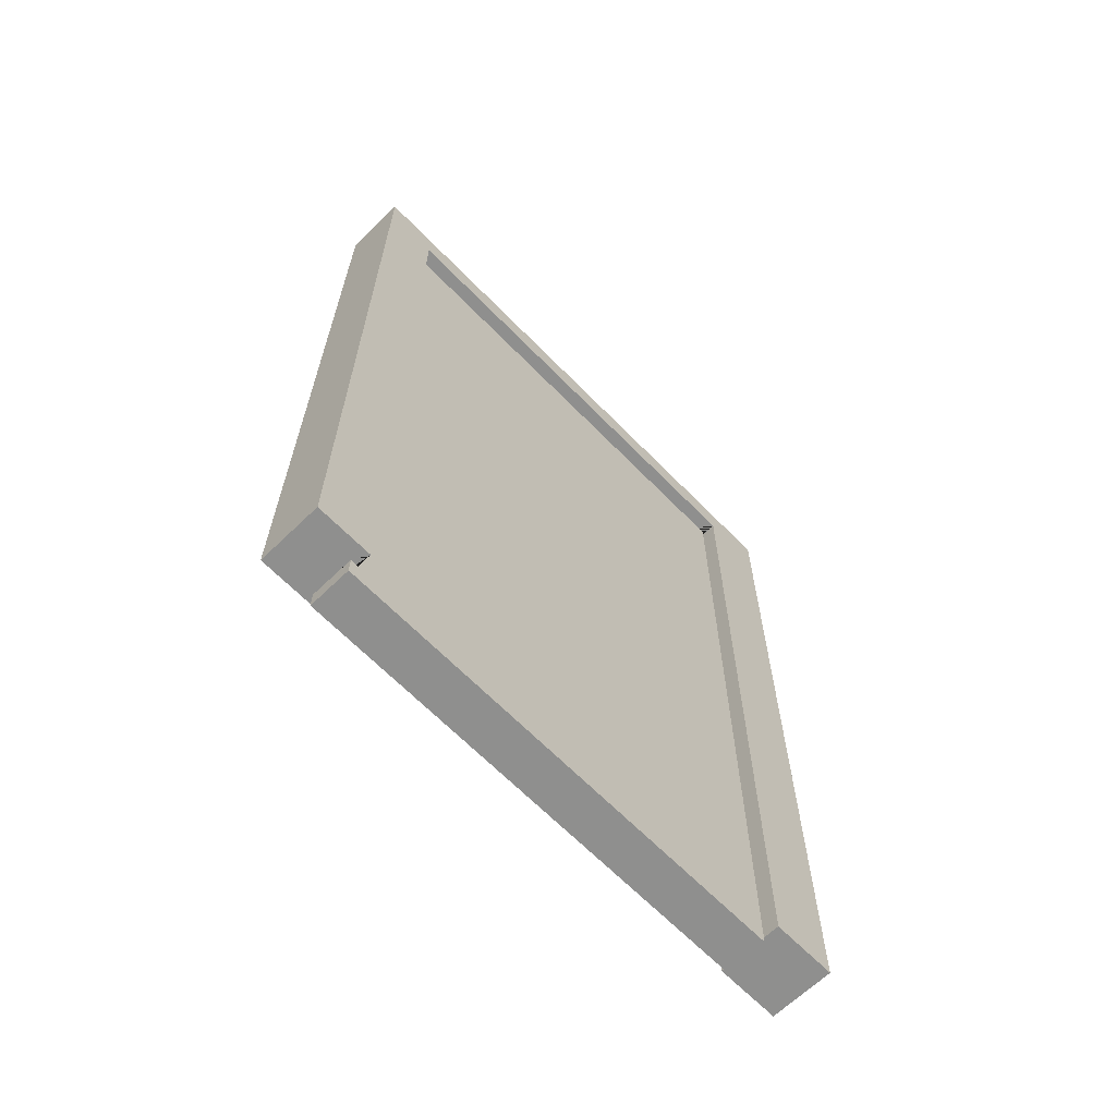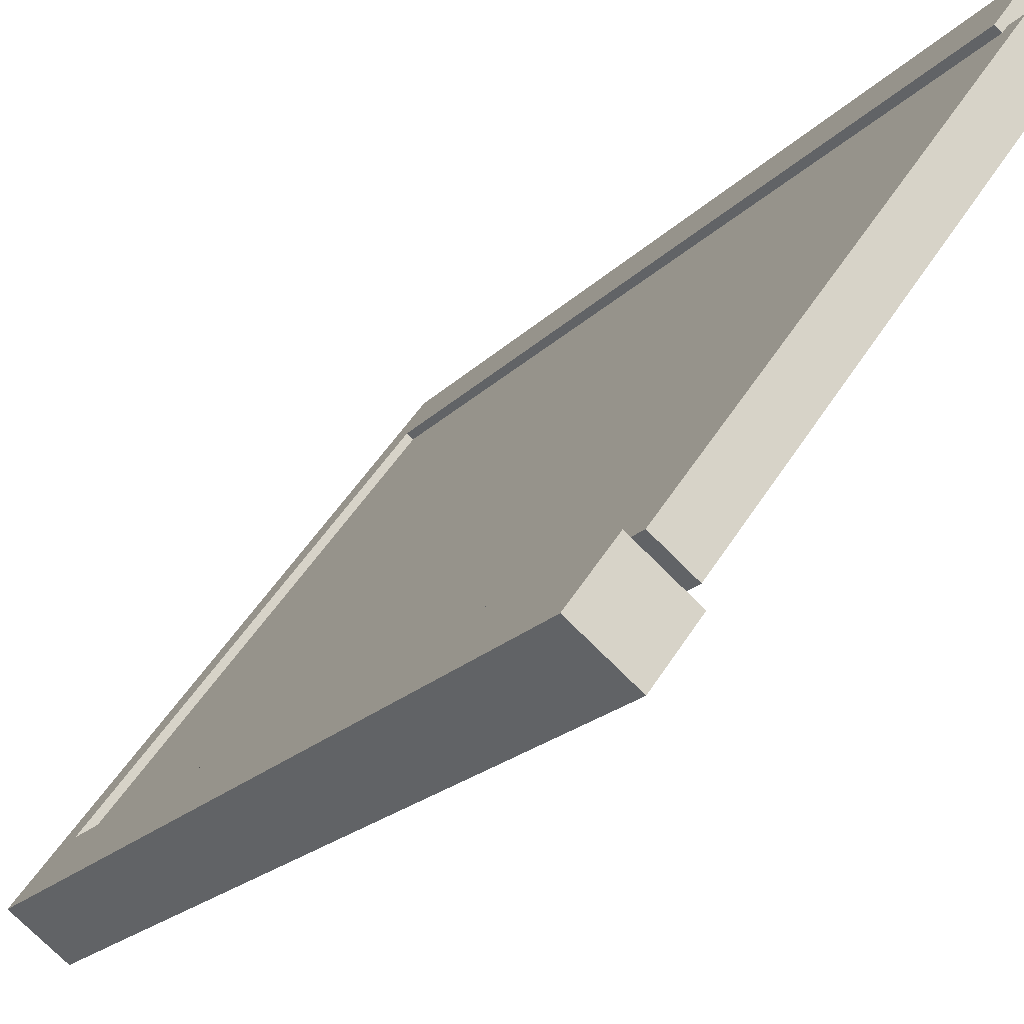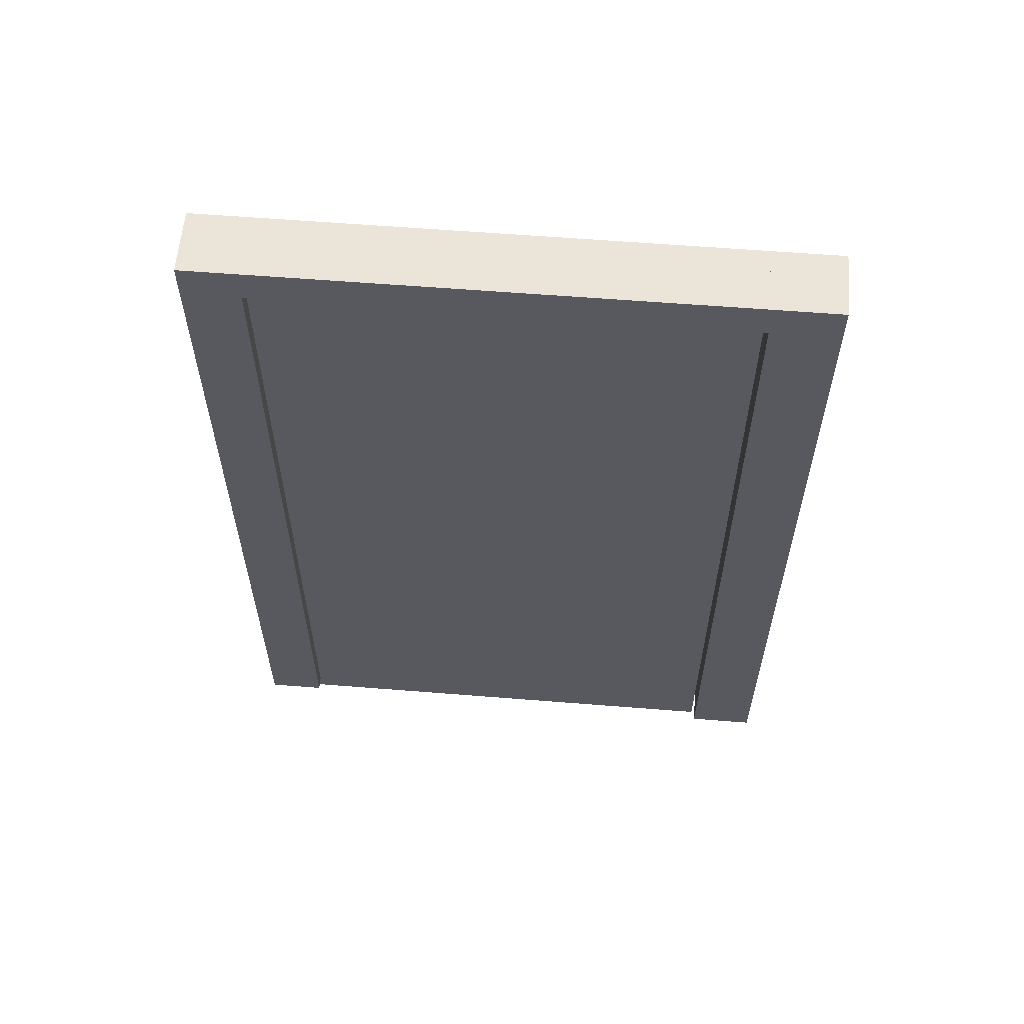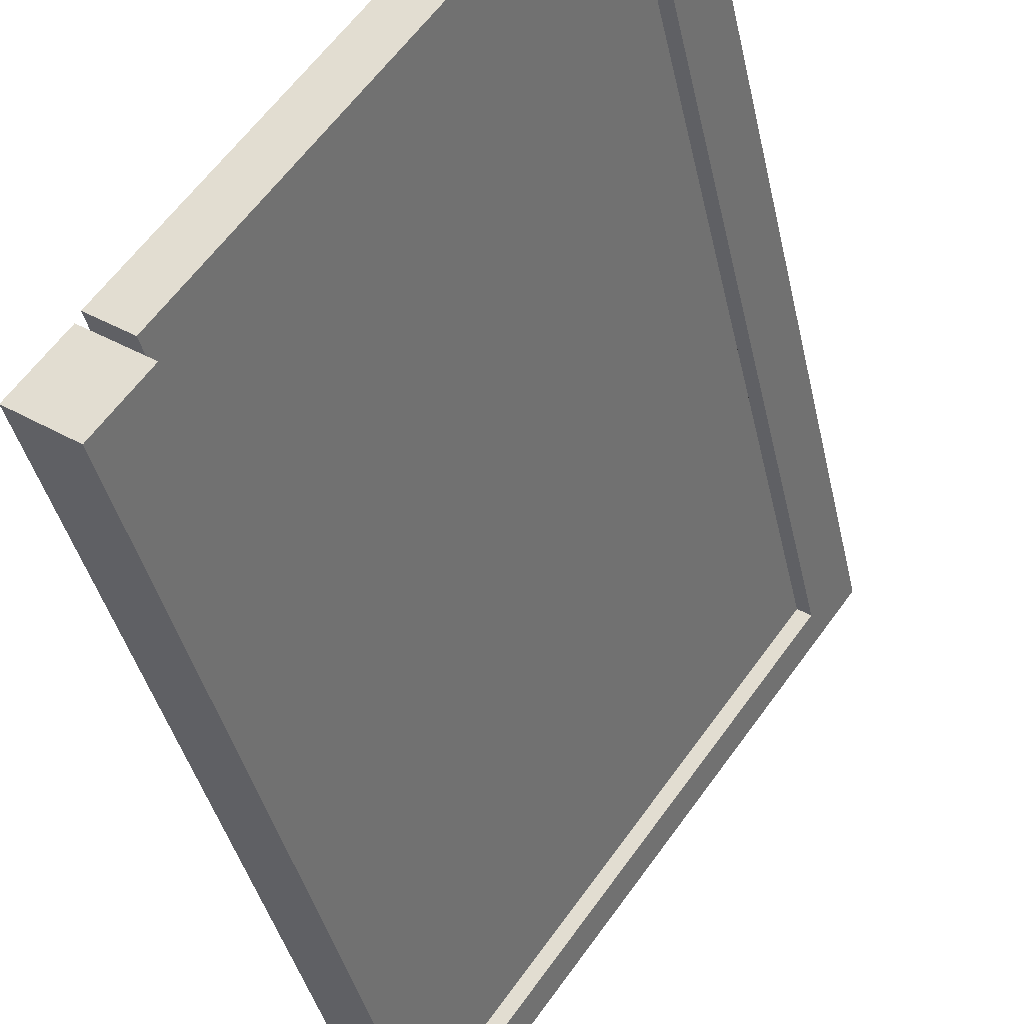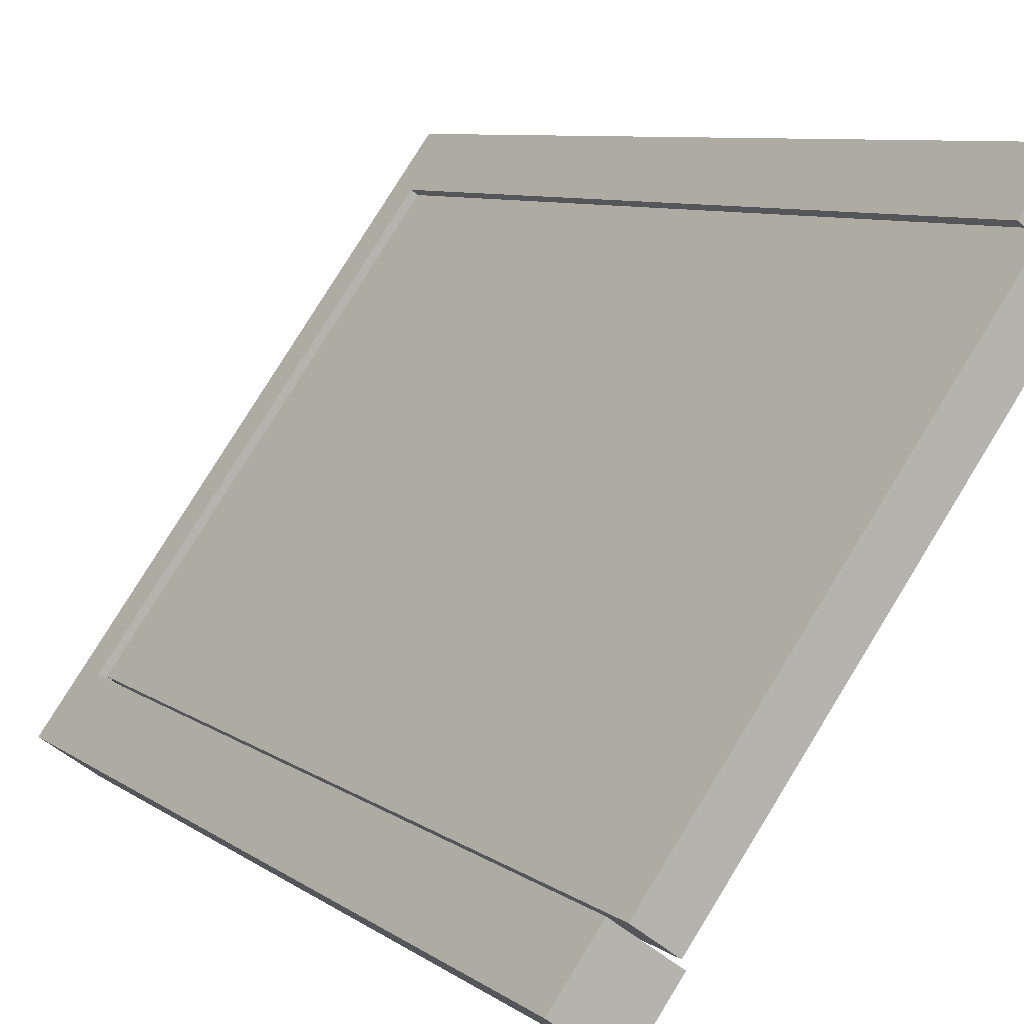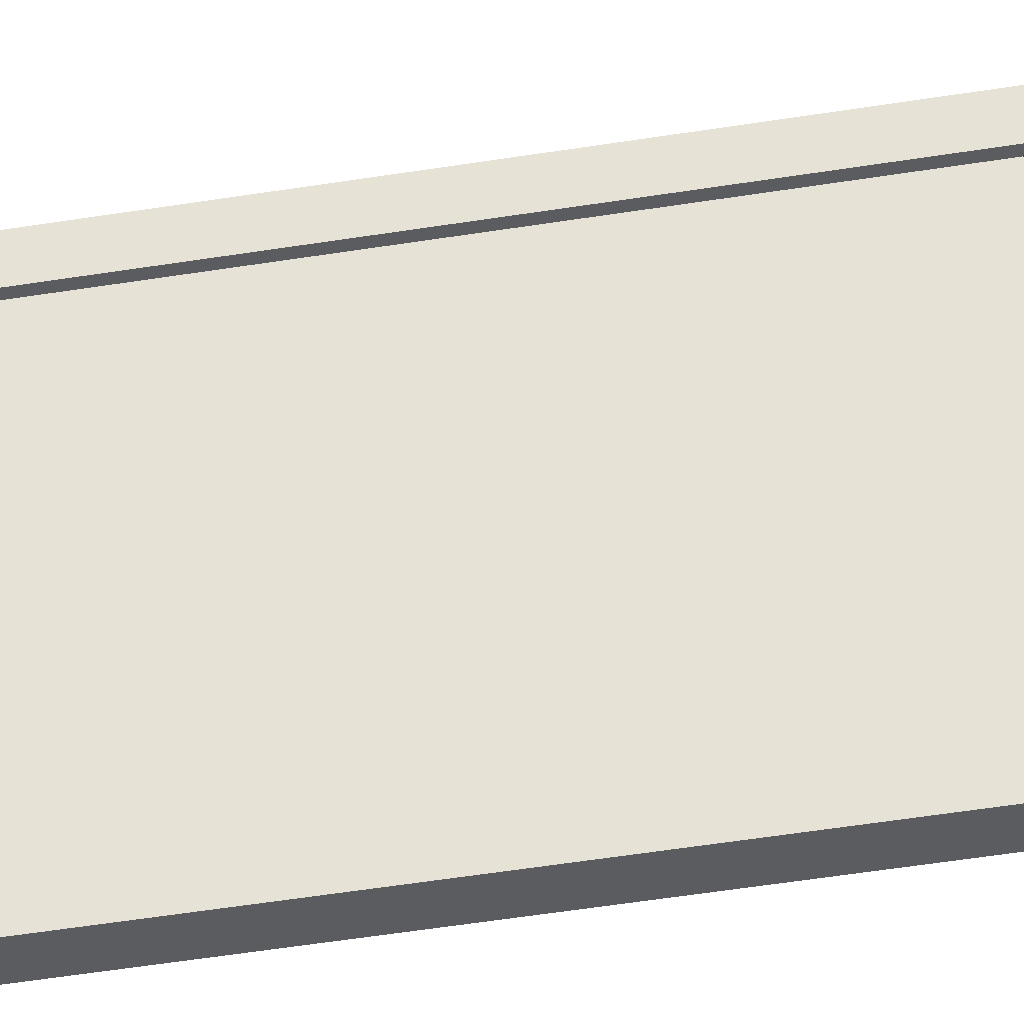
<metadata>
{"format":"obj","ext":"obj","renderer":"f3d","projection":"perspective","resolution":1024,"background":"white","views":[{"elev":-65.2,"azim":80.4,"up":"+Y"},{"elev":-19.3,"azim":-28.5,"up":"+Z"},{"elev":59.6,"azim":130.9,"up":"+Y"},{"elev":-38.5,"azim":11.9,"up":"+Z"},{"elev":7.5,"azim":-27.6,"up":"+Z"},{"elev":-71.1,"azim":98.2,"up":"+Z"}]}
</metadata>
<code>
o Framed_Large_Cube.001
v 0.2656 -0.03685 0.08428
v 0.3487 -0.03685 0.1978
v 0.1521 -0.03685 0.1673
v 0.2352 -0.03685 0.2808
v 0.5518 -0.03685 0.4753
v 0.4383 -0.03685 0.5584
v 1.188 -0.03685 1.345
v 1.075 -0.03685 1.428
v 0.1703 2.816 -0.1247
v 0.1703 0 -0.1247
v 0.2975 2.816 0.04906
v 0.2975 0 0.04906
v 0 2.816 0
v 0 0 0
v 0.1272 2.816 0.1737
v 0.1272 0 0.1737
v 1.319 2.816 1.445
v 1.149 2.816 1.57
v 0.2975 0.1137 0.04906
v 0.2975 2.702 0.04906
v 0.1272 2.702 0.1737
v 0.1272 0.1137 0.1737
v 1.149 2.702 1.57
v 1.319 2.702 1.445
v 1.319 0.0263 1.445
v 1.149 0.0263 1.57
v 1.04 2.702 1.421
v 0.2359 2.702 0.3224
v 0.4063 2.702 0.1977
v 1.211 2.702 1.297
v 1.04 0.0263 1.421
v 1.211 0.0263 1.297
v 0.2656 2.702 0.08428
v 0.1521 2.702 0.1673
v 0.3487 2.702 0.1978
v 0.5518 2.702 0.4753
v 0.3687 2.702 0.2252
v 0.2553 2.702 0.3082
v 0.4383 2.702 0.5584
v 0.2352 2.702 0.2808
v 1.188 0.0263 1.345
v 1.075 0.0263 1.428
v 1.06 0.0263 1.407
v 1.173 0.0263 1.324
v 1.173 2.702 1.324
v 1.06 2.702 1.407
f 4 3 1 2
f 5 7 8 6
f 4 6 39 38 40
f 2 5 6 4
f 6 8 42 43 46 39
f 19 22 16 12
f 15 13 14 16 22 21
f 17 18 23 24
f 13 9 10 14
f 11 9 13 15
f 16 14 10 12
f 9 11 20 19 12 10
f 19 20 21 22
f 11 17 24 30 29 20
f 32 25 26 31 43 42 41 44
f 15 18 17 11
f 20 29 37 35 33 34 40 38 28 21
f 23 26 25 24
f 27 28 38 39 46
f 21 28 27 23 18 15
f 24 25 32 30
f 27 31 26 23
f 30 32 44 45
f 43 31 27 46
f 36 5 2 35 37
f 34 3 4 40
f 41 7 5 36 45 44
f 33 1 3 34
f 37 29 30 45 36
f 42 8 7 41
f 35 2 1 33

</code>
